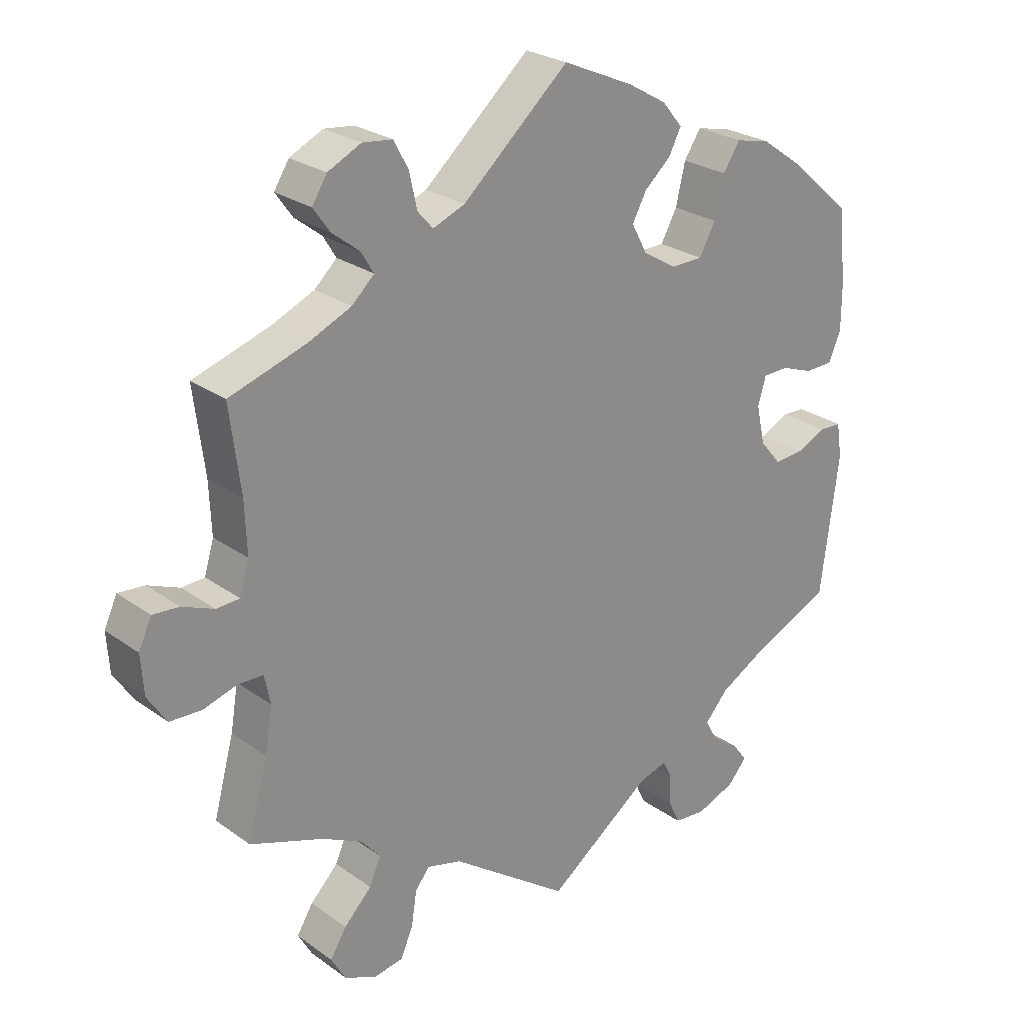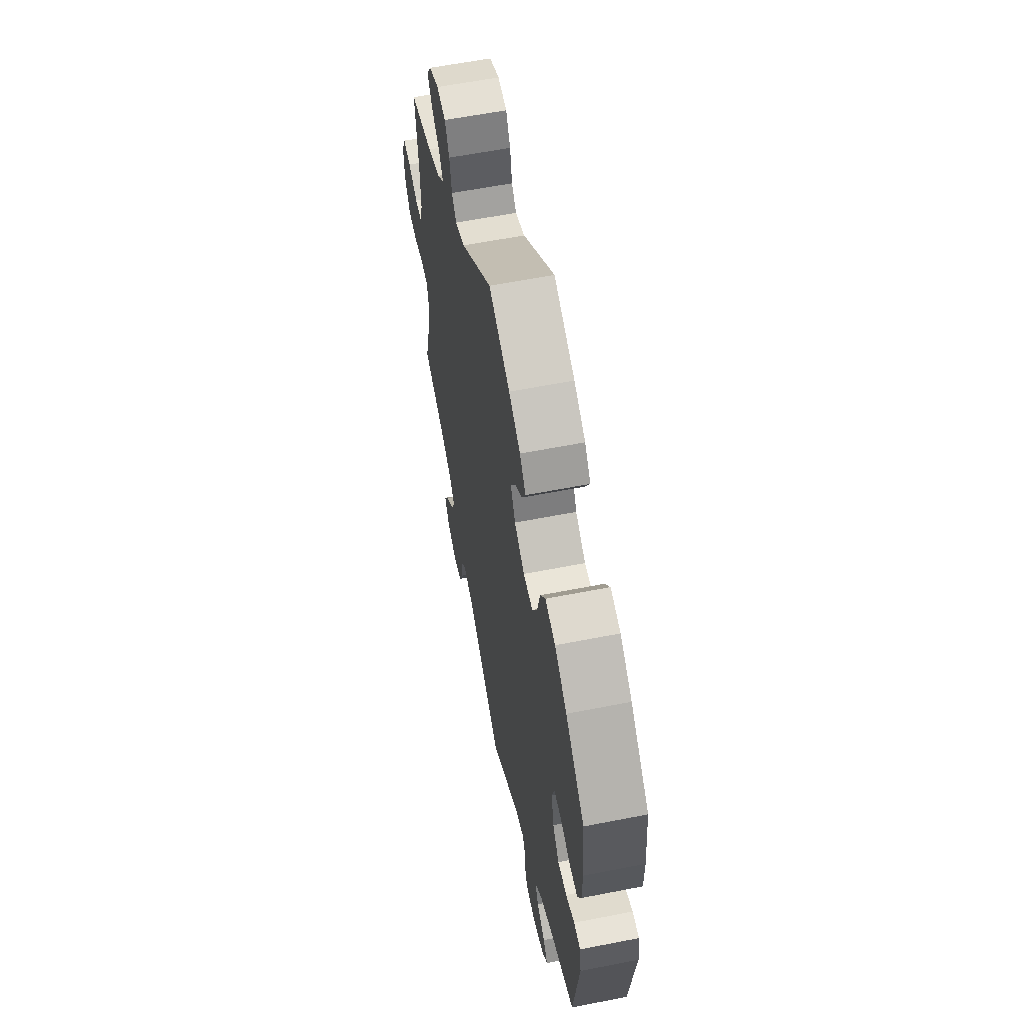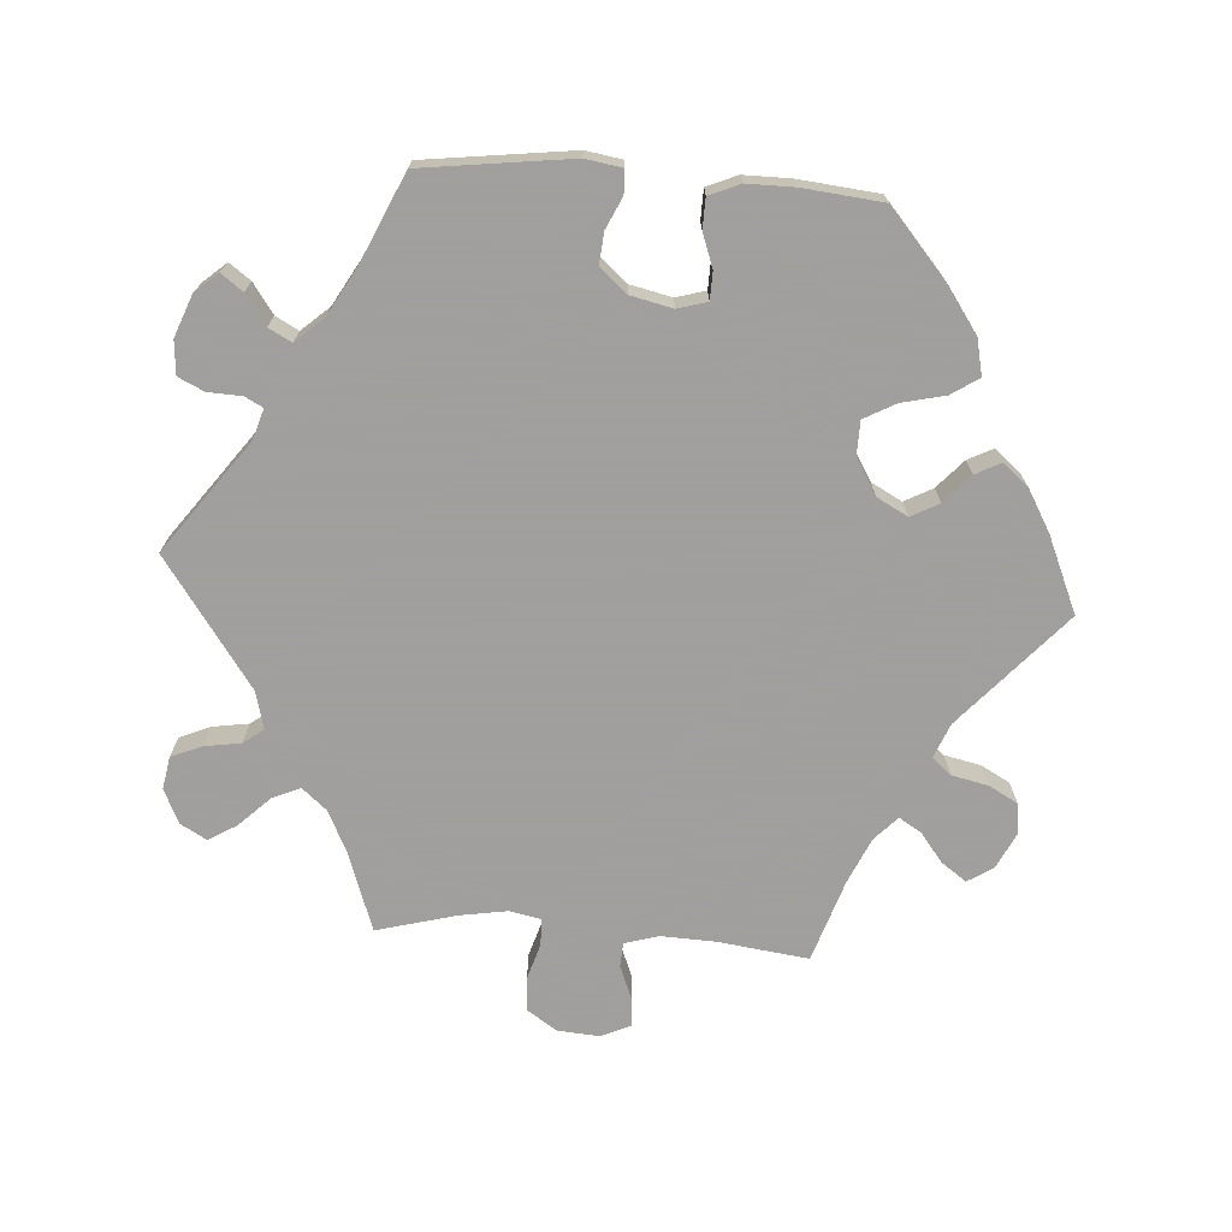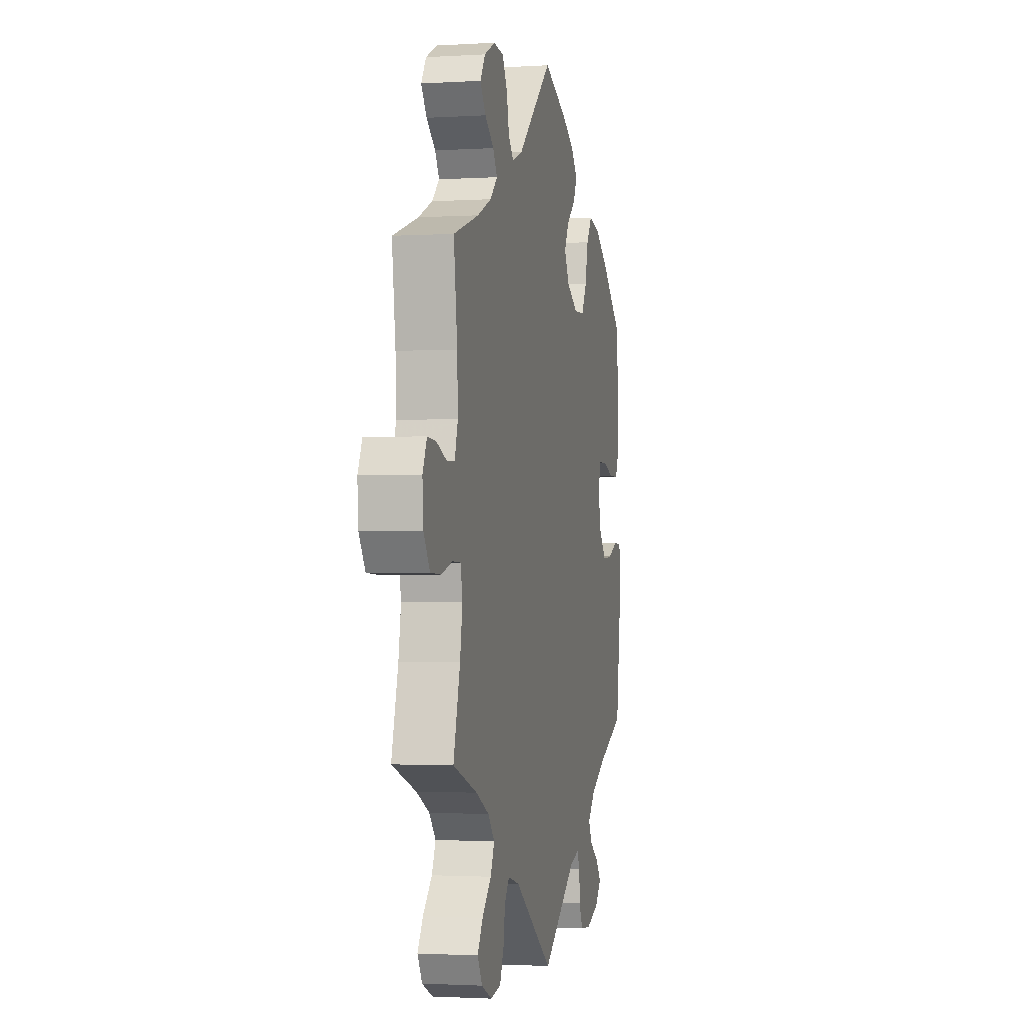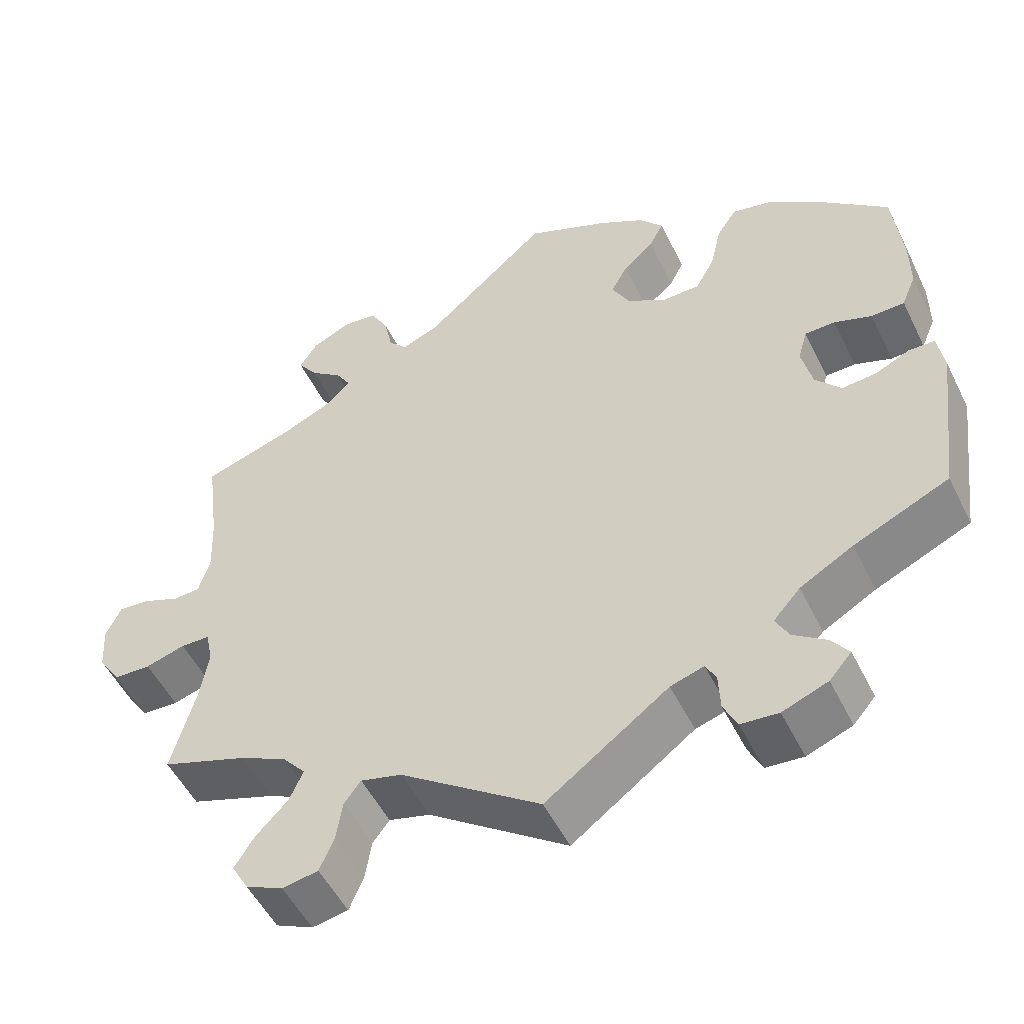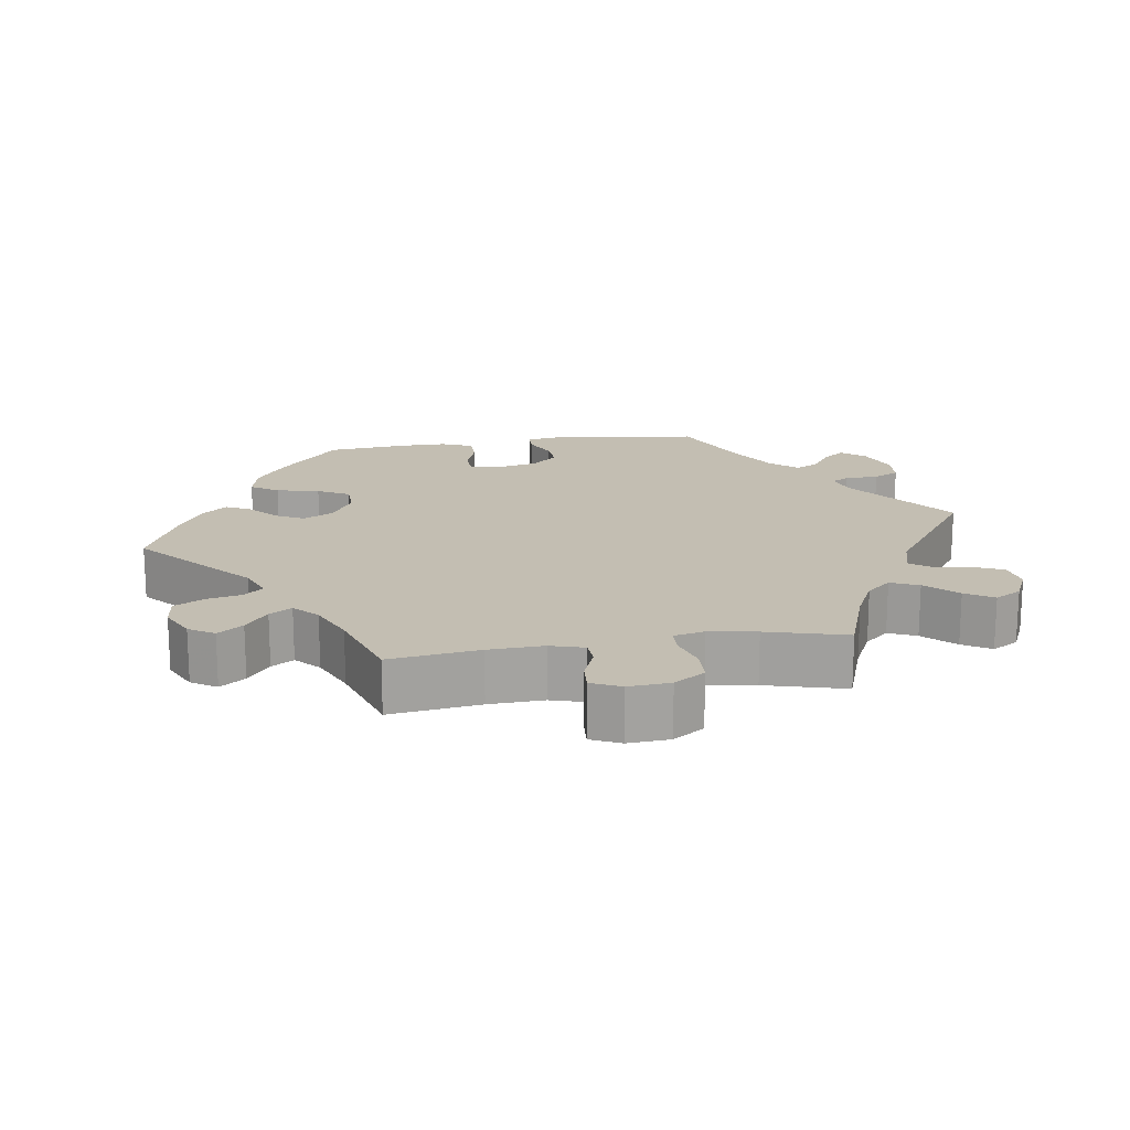
<metadata>
{"format":"obj","ext":"obj","renderer":"f3d","projection":"perspective","resolution":1024,"background":"white","views":[{"elev":25.4,"azim":138.9,"up":"+Z"},{"elev":59.9,"azim":-101.4,"up":"+Z"},{"elev":-71.5,"azim":-94.1,"up":"+Y"},{"elev":-1.8,"azim":102.6,"up":"+Z"},{"elev":-52.0,"azim":-154.2,"up":"+Z"},{"elev":17.4,"azim":81.2,"up":"+Y"}]}
</metadata>
<code>
v 0.485 0.07 0.165
v 0.482 0.07 0.089
v 0.496 0.07 0.042
v 0.53 0.07 0.04
v 0.577 0.07 0.059
v 0.616 0.07 0.062
v 0.635 0.07 0.021
v 0.631 0.07 -0.037
v 0.603 0.07 -0.08
v 0.556 0.07 -0.082
v 0.506 0.07 -0.067
v 0.469 0.07 -0.068
v 0.46 0.07 -0.111
v 0.471 0.07 -0.177
v 0.501 0.07 -0.288
v 0.393 0.07 -0.326
v 0.334 0.07 -0.355
v 0.305 0.07 -0.389
v 0.322 0.07 -0.428
v 0.363 0.07 -0.47
v 0.387 0.07 -0.509
v 0.366 0.07 -0.546
v 0.319 0.07 -0.568
v 0.274 0.07 -0.56
v 0.256 0.07 -0.518
v 0.248 0.07 -0.467
v 0.227 0.07 -0.439
v 0.175 0.07 -0.453
v 0 0.07 -0.577
v -0.154 0.07 -0.464
v -0.196 0.07 -0.451
v -0.209 0.07 -0.476
v -0.211 0.07 -0.523
v -0.228 0.07 -0.559
v -0.275 0.07 -0.563
v -0.332 0.07 -0.541
v -0.36 0.07 -0.509
v -0.338 0.07 -0.479
v -0.297 0.07 -0.45
v -0.28 0.07 -0.418
v -0.314 0.07 -0.38
v -0.381 0.07 -0.342
v -0.501 0.07 -0.288
v -0.528 0.07 -0.081
v -0.52 0.07 -0.03
v -0.487 0.07 -0.029
v -0.444 0.07 -0.049
v -0.4 0.07 -0.053
v -0.368 0.07 -0.015
v -0.355 0.07 0.043
v -0.367 0.07 0.084
v -0.405 0.07 0.085
v -0.452 0.07 0.068
v -0.494 0.07 0.069
v -0.512 0.07 0.112
v -0.512 0.07 0.178
v -0.501 0.07 0.289
v -0.407 0.07 0.371
v -0.347 0.07 0.413
v -0.297 0.07 0.424
v -0.272 0.07 0.386
v -0.258 0.07 0.326
v -0.234 0.07 0.282
v -0.187 0.07 0.281
v -0.137 0.07 0.311
v -0.114 0.07 0.354
v -0.135 0.07 0.393
v -0.174 0.07 0.428
v -0.192 0.07 0.463
v -0.162 0.07 0.499
v -0.105 0.07 0.532
v 0 0.07 0.578
v 0.157 0.07 0.439
v 0.204 0.07 0.42
v 0.227 0.07 0.446
v 0.238 0.07 0.497
v 0.26 0.07 0.537
v 0.304 0.07 0.542
v 0.353 0.07 0.518
v 0.375 0.07 0.483
v 0.35 0.07 0.448
v 0.31 0.07 0.417
v 0.291 0.07 0.386
v 0.324 0.07 0.355
v 0.387 0.07 0.327
v 0.501 0.07 0.29
v 0.485 0 0.165
v 0.482 0 0.089
v 0.496 0 0.042
v 0.53 0 0.04
v 0.577 0 0.059
v 0.616 0 0.062
v 0.635 0 0.021
v 0.631 0 -0.037
v 0.603 0 -0.08
v 0.556 0 -0.082
v 0.506 0 -0.067
v 0.469 0 -0.068
v 0.46 0 -0.111
v 0.471 0 -0.177
v 0.501 0 -0.288
v 0.393 0 -0.326
v 0.334 0 -0.355
v 0.305 0 -0.389
v 0.322 0 -0.428
v 0.363 0 -0.47
v 0.387 0 -0.509
v 0.366 0 -0.546
v 0.319 0 -0.568
v 0.274 0 -0.56
v 0.256 0 -0.518
v 0.248 0 -0.467
v 0.227 0 -0.439
v 0.175 0 -0.453
v 0 0 -0.577
v -0.154 0 -0.464
v -0.196 0 -0.451
v -0.209 0 -0.476
v -0.211 0 -0.523
v -0.228 0 -0.559
v -0.275 0 -0.563
v -0.332 0 -0.541
v -0.36 0 -0.509
v -0.338 0 -0.479
v -0.297 0 -0.45
v -0.28 0 -0.418
v -0.314 0 -0.38
v -0.381 0 -0.342
v -0.501 0 -0.288
v -0.528 0 -0.081
v -0.52 0 -0.03
v -0.487 0 -0.029
v -0.444 0 -0.049
v -0.4 0 -0.053
v -0.368 0 -0.015
v -0.355 0 0.043
v -0.367 0 0.084
v -0.405 0 0.085
v -0.452 0 0.068
v -0.494 0 0.069
v -0.512 0 0.112
v -0.512 0 0.178
v -0.501 0 0.289
v -0.407 0 0.371
v -0.347 0 0.413
v -0.297 0 0.424
v -0.272 0 0.386
v -0.258 0 0.326
v -0.234 0 0.282
v -0.187 0 0.281
v -0.137 0 0.311
v -0.114 0 0.354
v -0.135 0 0.393
v -0.174 0 0.428
v -0.192 0 0.463
v -0.162 0 0.499
v -0.105 0 0.532
v 0 0 0.578
v 0.157 0 0.439
v 0.204 0 0.42
v 0.227 0 0.446
v 0.238 0 0.497
v 0.26 0 0.537
v 0.304 0 0.542
v 0.353 0 0.518
v 0.375 0 0.483
v 0.35 0 0.448
v 0.31 0 0.417
v 0.291 0 0.386
v 0.324 0 0.355
v 0.387 0 0.327
v 0.501 0 0.29
f 85 86 1
f 84 85 1 2
f 83 84 2 3
f 79 80 81 82
f 79 82 83
f 78 79 83
f 75 76 77 78
f 75 78 83
f 74 75 83 3
f 70 71 72 73
f 70 73 74 3
f 67 68 69 70
f 66 67 70 3
f 59 60 61 62
f 59 62 63
f 58 59 63
f 57 58 63
f 56 57 63
f 55 56 63 64
f 52 53 54 55
f 51 52 55 64
f 44 45 46 47
f 42 43 44 47
f 41 42 47 48
f 40 41 48 49
f 36 37 38 39
f 36 39 40
f 35 36 40
f 32 33 34 35
f 31 32 35 40
f 30 31 40 49
f 28 29 30 49
f 23 24 25 26
f 21 22 23 26
f 19 20 21 26
f 18 19 26 27
f 17 18 27 28
f 14 15 16
f 13 14 16 17
f 12 13 17 28
f 8 9 10 11
f 8 11 12
f 7 8 12
f 4 5 6 7
f 3 4 7 12
f 65 66 3 12
f 50 51 64 65
f 49 50 65
f 12 28 49 65
f 87 172 171
f 88 87 171 170
f 89 88 170 169
f 168 167 166 165
f 169 168 165
f 169 165 164
f 164 163 162 161
f 169 164 161
f 89 169 161 160
f 159 158 157 156
f 89 160 159 156
f 156 155 154 153
f 89 156 153 152
f 148 147 146 145
f 149 148 145
f 149 145 144
f 149 144 143
f 149 143 142
f 150 149 142 141
f 141 140 139 138
f 150 141 138 137
f 133 132 131 130
f 133 130 129 128
f 134 133 128 127
f 135 134 127 126
f 125 124 123 122
f 126 125 122
f 126 122 121
f 121 120 119 118
f 126 121 118 117
f 135 126 117 116
f 135 116 115 114
f 112 111 110 109
f 112 109 108 107
f 112 107 106 105
f 113 112 105 104
f 114 113 104 103
f 102 101 100
f 103 102 100 99
f 114 103 99 98
f 97 96 95 94
f 98 97 94
f 98 94 93
f 93 92 91 90
f 98 93 90 89
f 98 89 152 151
f 151 150 137 136
f 151 136 135
f 151 135 114 98
f 1 87 88 2
f 2 88 89 3
f 3 89 90 4
f 4 90 91 5
f 5 91 92 6
f 6 92 93 7
f 7 93 94 8
f 8 94 95 9
f 9 95 96 10
f 10 96 97 11
f 11 97 98 12
f 12 98 99 13
f 13 99 100 14
f 14 100 101 15
f 15 101 102 16
f 16 102 103 17
f 17 103 104 18
f 18 104 105 19
f 19 105 106 20
f 20 106 107 21
f 21 107 108 22
f 22 108 109 23
f 23 109 110 24
f 24 110 111 25
f 25 111 112 26
f 26 112 113 27
f 27 113 114 28
f 28 114 115 29
f 29 115 116 30
f 30 116 117 31
f 31 117 118 32
f 32 118 119 33
f 33 119 120 34
f 34 120 121 35
f 35 121 122 36
f 36 122 123 37
f 37 123 124 38
f 38 124 125 39
f 39 125 126 40
f 40 126 127 41
f 41 127 128 42
f 42 128 129 43
f 43 129 130 44
f 44 130 131 45
f 45 131 132 46
f 46 132 133 47
f 47 133 134 48
f 48 134 135 49
f 49 135 136 50
f 50 136 137 51
f 51 137 138 52
f 52 138 139 53
f 53 139 140 54
f 54 140 141 55
f 55 141 142 56
f 56 142 143 57
f 57 143 144 58
f 58 144 145 59
f 59 145 146 60
f 60 146 147 61
f 61 147 148 62
f 62 148 149 63
f 63 149 150 64
f 64 150 151 65
f 65 151 152 66
f 66 152 153 67
f 67 153 154 68
f 68 154 155 69
f 69 155 156 70
f 70 156 157 71
f 71 157 158 72
f 72 158 159 73
f 73 159 160 74
f 74 160 161 75
f 75 161 162 76
f 76 162 163 77
f 77 163 164 78
f 78 164 165 79
f 79 165 166 80
f 80 166 167 81
f 81 167 168 82
f 82 168 169 83
f 83 169 170 84
f 84 170 171 85
f 85 171 172 86
f 86 172 87 1

</code>
